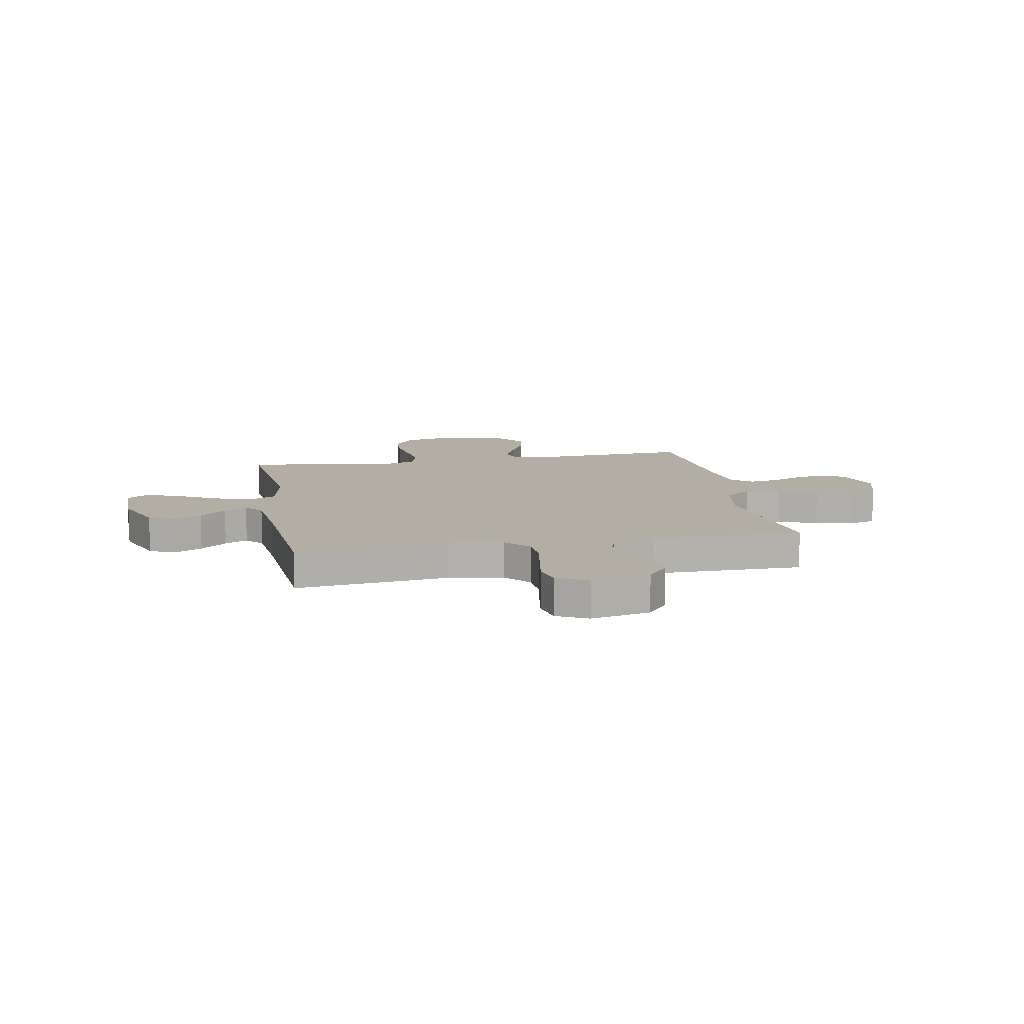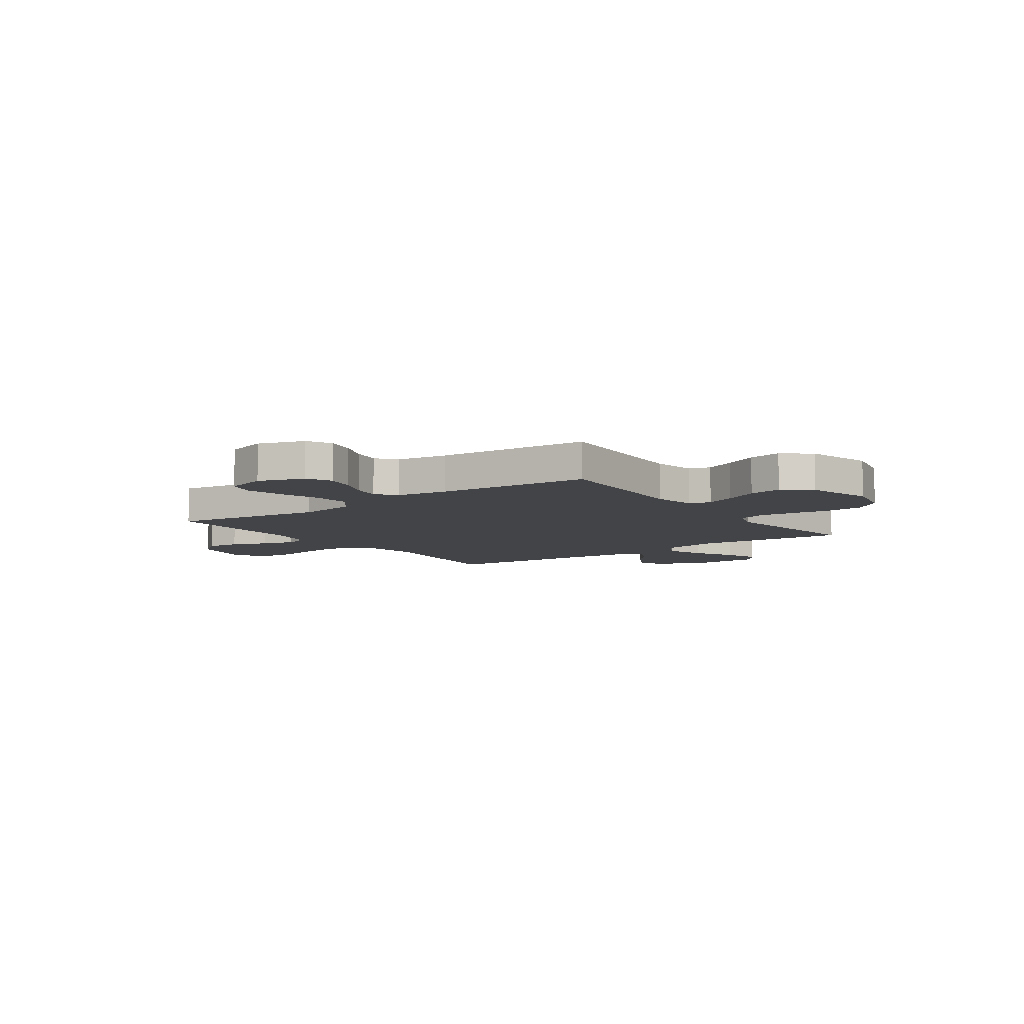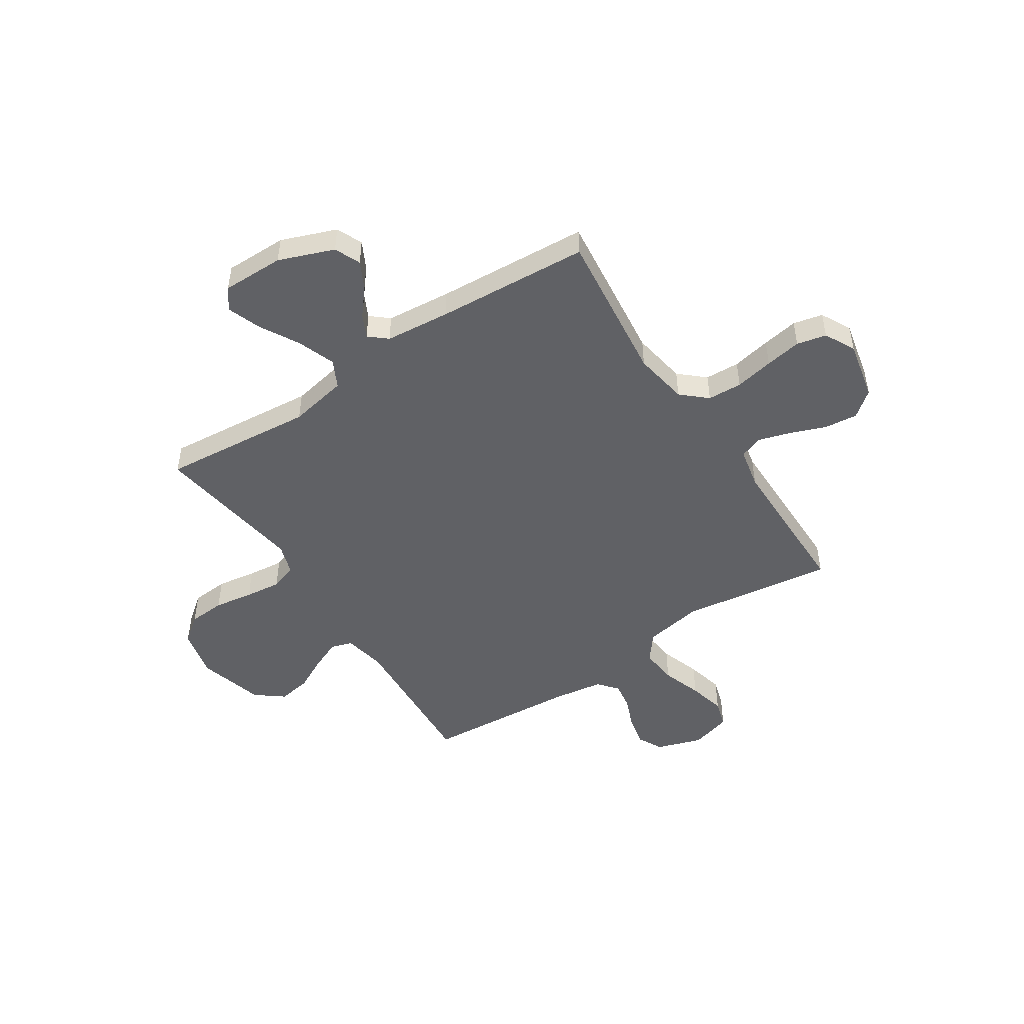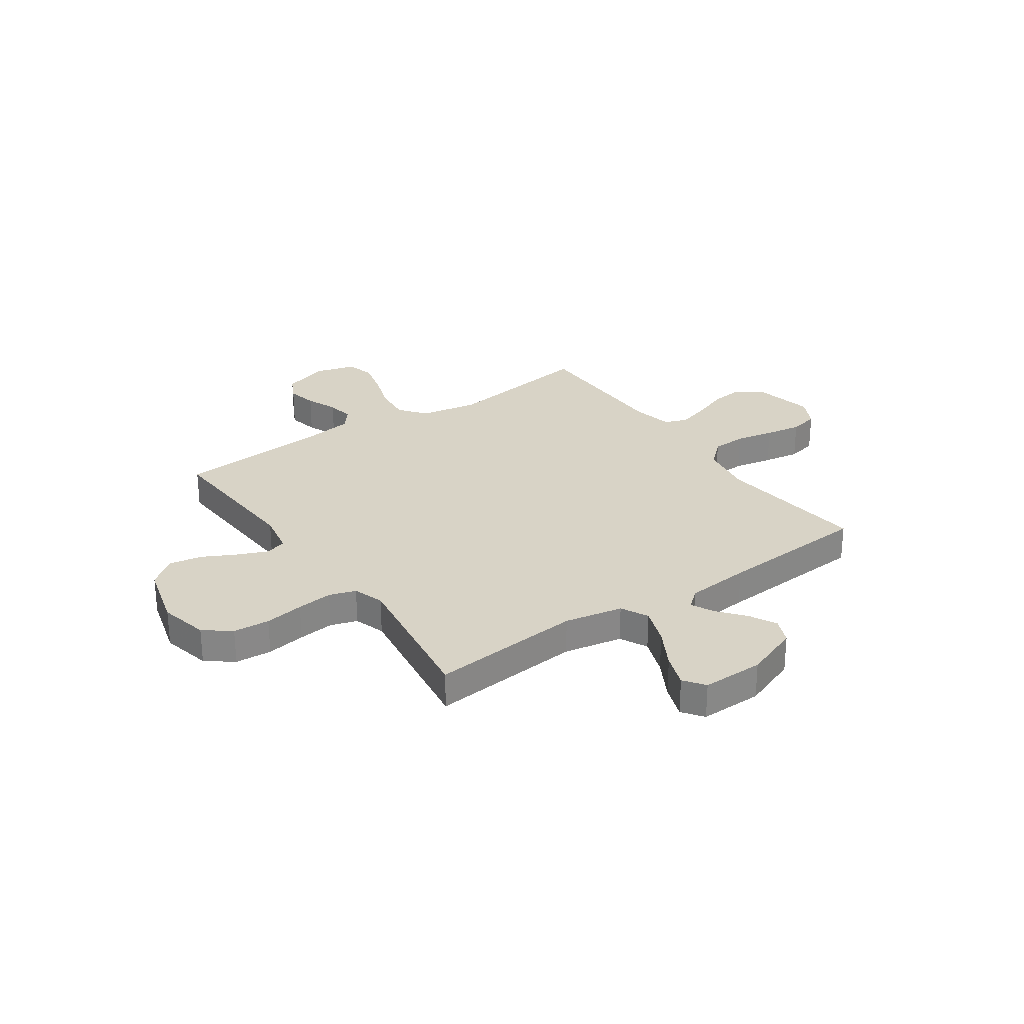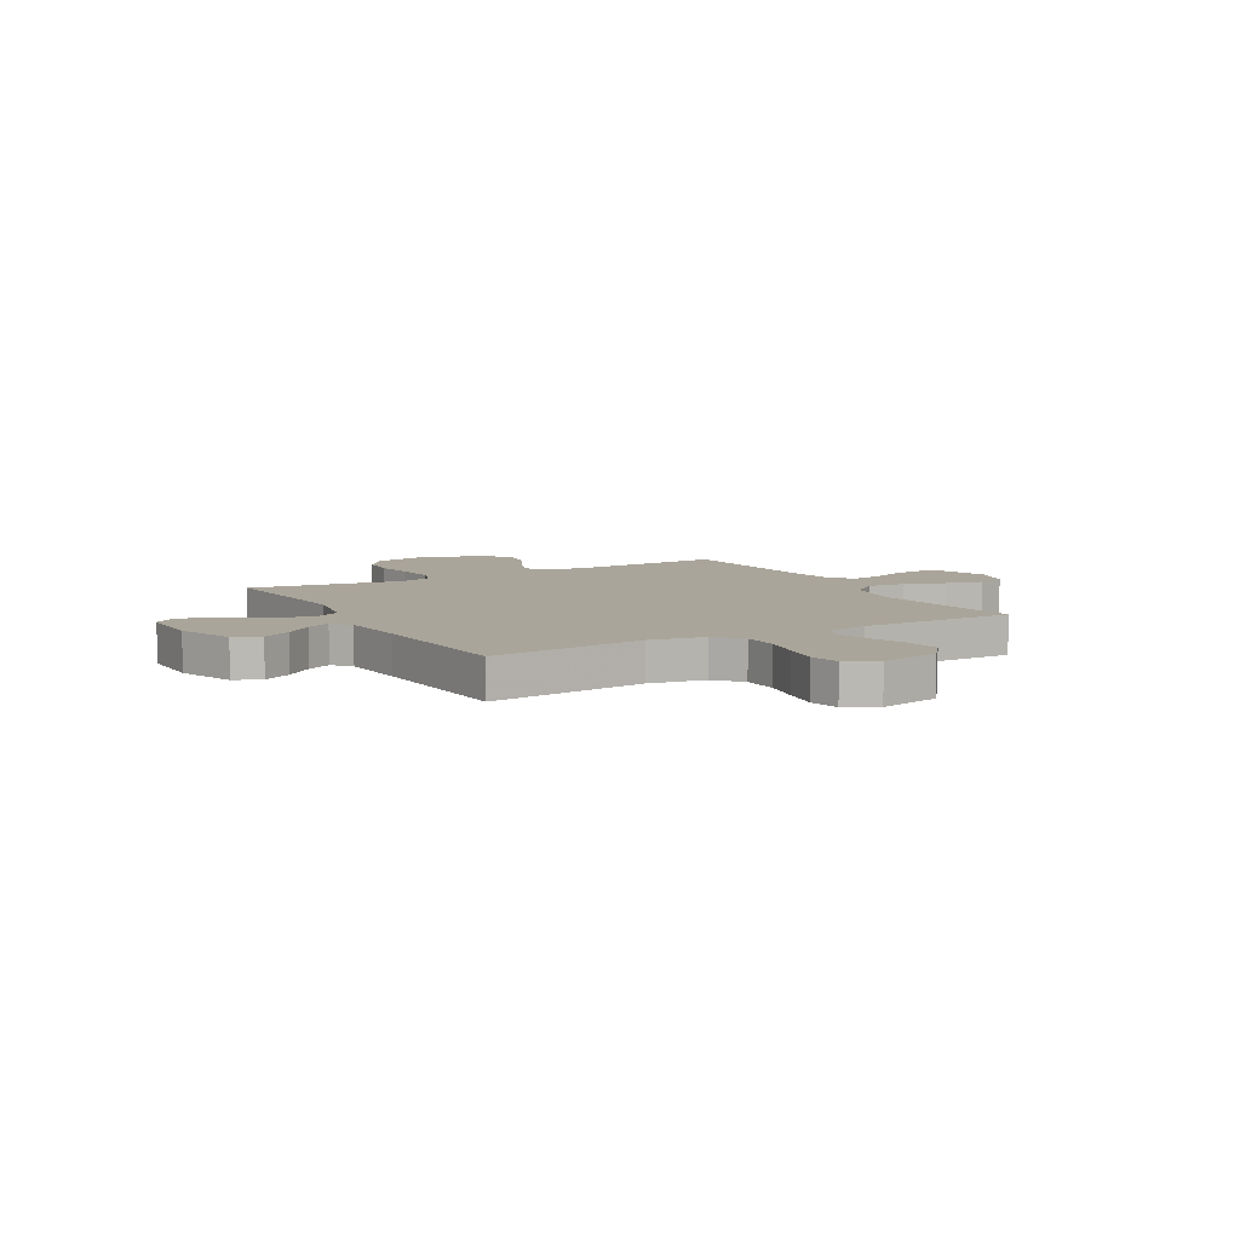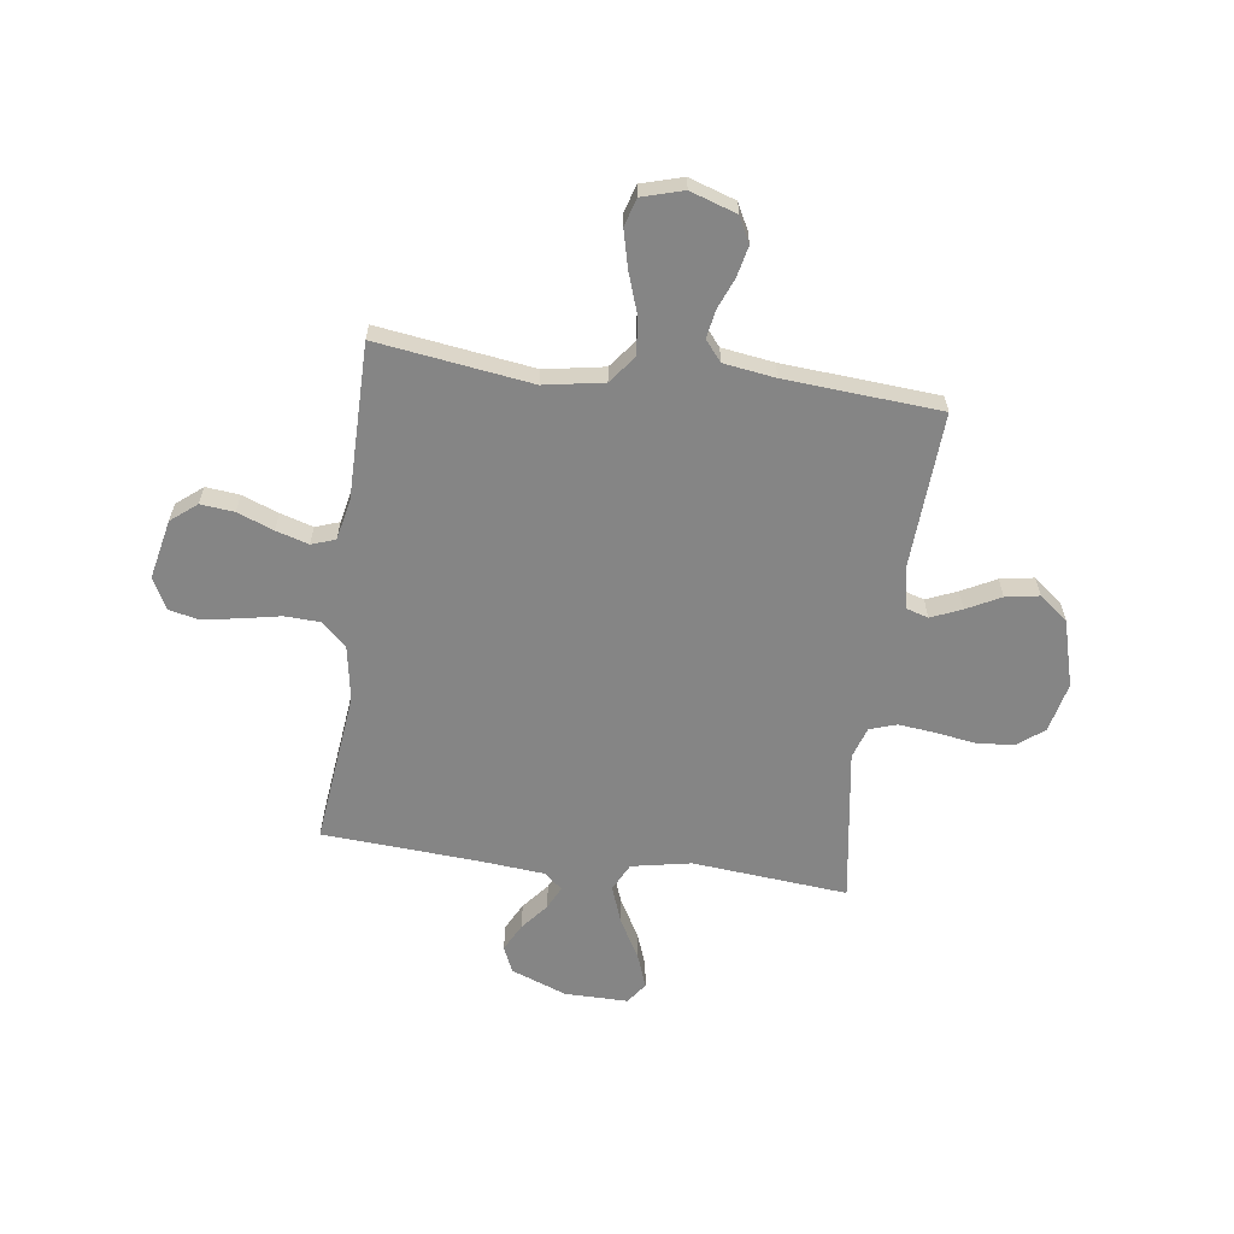
<metadata>
{"format":"obj","ext":"obj","renderer":"f3d","projection":"perspective","resolution":1024,"background":"white","views":[{"elev":11.0,"azim":-10.6,"up":"+Y"},{"elev":-7.9,"azim":125.6,"up":"+Y"},{"elev":-48.9,"azim":-56.7,"up":"+Y"},{"elev":28.0,"azim":-124.8,"up":"+Y"},{"elev":7.6,"azim":-29.4,"up":"+Y"},{"elev":-61.8,"azim":82.4,"up":"+Y"}]}
</metadata>
<code>
v 0.5 0.07 0.5
v 0.457 0.07 0.2
v 0.477 0.07 0.085
v 0.53 0.07 0.044
v 0.602 0.07 0.051
v 0.681 0.07 0.078
v 0.754 0.07 0.096
v 0.808 0.07 0.08
v 0.831 0.07 0
v 0.801 0.07 -0.09
v 0.752 0.07 -0.115
v 0.693 0.07 -0.102
v 0.631 0.07 -0.077
v 0.577 0.07 -0.068
v 0.538 0.07 -0.1
v 0.523 0.07 -0.2
v 0.5 0.07 -0.5
v 0.2 0.07 -0.483
v 0.116 0.07 -0.499
v 0.103 0.07 -0.541
v 0.128 0.07 -0.6
v 0.162 0.07 -0.666
v 0.173 0.07 -0.731
v 0.13 0.07 -0.786
v 0 0.07 -0.822
v -0.097 0.07 -0.8
v -0.137 0.07 -0.748
v -0.142 0.07 -0.676
v -0.13 0.07 -0.599
v -0.122 0.07 -0.528
v -0.139 0.07 -0.476
v -0.2 0.07 -0.456
v -0.5 0.07 -0.5
v -0.472 0.07 -0.2
v -0.494 0.07 -0.085
v -0.548 0.07 -0.058
v -0.622 0.07 -0.085
v -0.699 0.07 -0.128
v -0.765 0.07 -0.152
v -0.806 0.07 -0.122
v -0.805 0.07 0
v -0.764 0.07 0.108
v -0.713 0.07 0.13
v -0.659 0.07 0.102
v -0.607 0.07 0.059
v -0.562 0.07 0.037
v -0.532 0.07 0.072
v -0.52 0.07 0.2
v -0.5 0.07 0.5
v -0.2 0.07 0.466
v -0.093 0.07 0.484
v -0.049 0.07 0.533
v -0.046 0.07 0.601
v -0.061 0.07 0.677
v -0.073 0.07 0.748
v -0.06 0.07 0.806
v 0 0.07 0.837
v 0.116 0.07 0.812
v 0.156 0.07 0.762
v 0.149 0.07 0.697
v 0.122 0.07 0.627
v 0.103 0.07 0.564
v 0.119 0.07 0.518
v 0.2 0.07 0.501
v 0.5 0 0.5
v 0.457 0 0.2
v 0.477 0 0.085
v 0.53 0 0.044
v 0.602 0 0.051
v 0.681 0 0.078
v 0.754 0 0.096
v 0.808 0 0.08
v 0.831 0 0
v 0.801 0 -0.09
v 0.752 0 -0.115
v 0.693 0 -0.102
v 0.631 0 -0.077
v 0.577 0 -0.068
v 0.538 0 -0.1
v 0.523 0 -0.2
v 0.5 0 -0.5
v 0.2 0 -0.483
v 0.116 0 -0.499
v 0.103 0 -0.541
v 0.128 0 -0.6
v 0.162 0 -0.666
v 0.173 0 -0.731
v 0.13 0 -0.786
v 0 0 -0.822
v -0.097 0 -0.8
v -0.137 0 -0.748
v -0.142 0 -0.676
v -0.13 0 -0.599
v -0.122 0 -0.528
v -0.139 0 -0.476
v -0.2 0 -0.456
v -0.5 0 -0.5
v -0.472 0 -0.2
v -0.494 0 -0.085
v -0.548 0 -0.058
v -0.622 0 -0.085
v -0.699 0 -0.128
v -0.765 0 -0.152
v -0.806 0 -0.122
v -0.805 0 0
v -0.764 0 0.108
v -0.713 0 0.13
v -0.659 0 0.102
v -0.607 0 0.059
v -0.562 0 0.037
v -0.532 0 0.072
v -0.52 0 0.2
v -0.5 0 0.5
v -0.2 0 0.466
v -0.093 0 0.484
v -0.049 0 0.533
v -0.046 0 0.601
v -0.061 0 0.677
v -0.073 0 0.748
v -0.06 0 0.806
v 0 0 0.837
v 0.116 0 0.812
v 0.156 0 0.762
v 0.149 0 0.697
v 0.122 0 0.627
v 0.103 0 0.564
v 0.119 0 0.518
v 0.2 0 0.501
f 59 60 61
f 58 59 61
f 57 58 61
f 56 57 61
f 55 56 61
f 54 55 61
f 53 54 61
f 52 53 61 62
f 51 52 62 63
f 48 49 50
f 51 63 64
f 50 51 64
f 48 50 64
f 47 48 64
f 43 44 45
f 42 43 45
f 41 42 45
f 40 41 45
f 39 40 45
f 38 39 45
f 37 38 45
f 36 37 45 46
f 64 1 2
f 47 64 2
f 46 47 2
f 36 46 2
f 35 36 2
f 27 28 29
f 26 27 29
f 25 26 29
f 24 25 29
f 23 24 29
f 22 23 29
f 21 22 29
f 20 21 29 30
f 19 20 30 31
f 16 17 18
f 19 31 32
f 18 19 32
f 16 18 32
f 15 16 32
f 11 12 13
f 10 11 13
f 9 10 13
f 8 9 13
f 7 8 13
f 6 7 13
f 5 6 13
f 4 5 13 14
f 32 33 34
f 15 32 34
f 14 15 34
f 4 14 34
f 3 4 34
f 2 3 34 35
f 125 124 123
f 125 123 122
f 125 122 121
f 125 121 120
f 125 120 119
f 125 119 118
f 125 118 117
f 126 125 117 116
f 127 126 116 115
f 114 113 112
f 128 127 115
f 128 115 114
f 128 114 112
f 128 112 111
f 109 108 107
f 109 107 106
f 109 106 105
f 109 105 104
f 109 104 103
f 109 103 102
f 109 102 101
f 110 109 101 100
f 66 65 128
f 66 128 111
f 66 111 110
f 66 110 100
f 66 100 99
f 93 92 91
f 93 91 90
f 93 90 89
f 93 89 88
f 93 88 87
f 93 87 86
f 93 86 85
f 94 93 85 84
f 95 94 84 83
f 82 81 80
f 96 95 83
f 96 83 82
f 96 82 80
f 96 80 79
f 77 76 75
f 77 75 74
f 77 74 73
f 77 73 72
f 77 72 71
f 77 71 70
f 77 70 69
f 78 77 69 68
f 98 97 96
f 98 96 79
f 98 79 78
f 98 78 68
f 98 68 67
f 99 98 67 66
f 1 65 66 2
f 2 66 67 3
f 3 67 68 4
f 4 68 69 5
f 5 69 70 6
f 6 70 71 7
f 7 71 72 8
f 8 72 73 9
f 9 73 74 10
f 10 74 75 11
f 11 75 76 12
f 12 76 77 13
f 13 77 78 14
f 14 78 79 15
f 15 79 80 16
f 16 80 81 17
f 17 81 82 18
f 18 82 83 19
f 19 83 84 20
f 20 84 85 21
f 21 85 86 22
f 22 86 87 23
f 23 87 88 24
f 24 88 89 25
f 25 89 90 26
f 26 90 91 27
f 27 91 92 28
f 28 92 93 29
f 29 93 94 30
f 30 94 95 31
f 31 95 96 32
f 32 96 97 33
f 33 97 98 34
f 34 98 99 35
f 35 99 100 36
f 36 100 101 37
f 37 101 102 38
f 38 102 103 39
f 39 103 104 40
f 40 104 105 41
f 41 105 106 42
f 42 106 107 43
f 43 107 108 44
f 44 108 109 45
f 45 109 110 46
f 46 110 111 47
f 47 111 112 48
f 48 112 113 49
f 49 113 114 50
f 50 114 115 51
f 51 115 116 52
f 52 116 117 53
f 53 117 118 54
f 54 118 119 55
f 55 119 120 56
f 56 120 121 57
f 57 121 122 58
f 58 122 123 59
f 59 123 124 60
f 60 124 125 61
f 61 125 126 62
f 62 126 127 63
f 63 127 128 64
f 64 128 65 1

</code>
